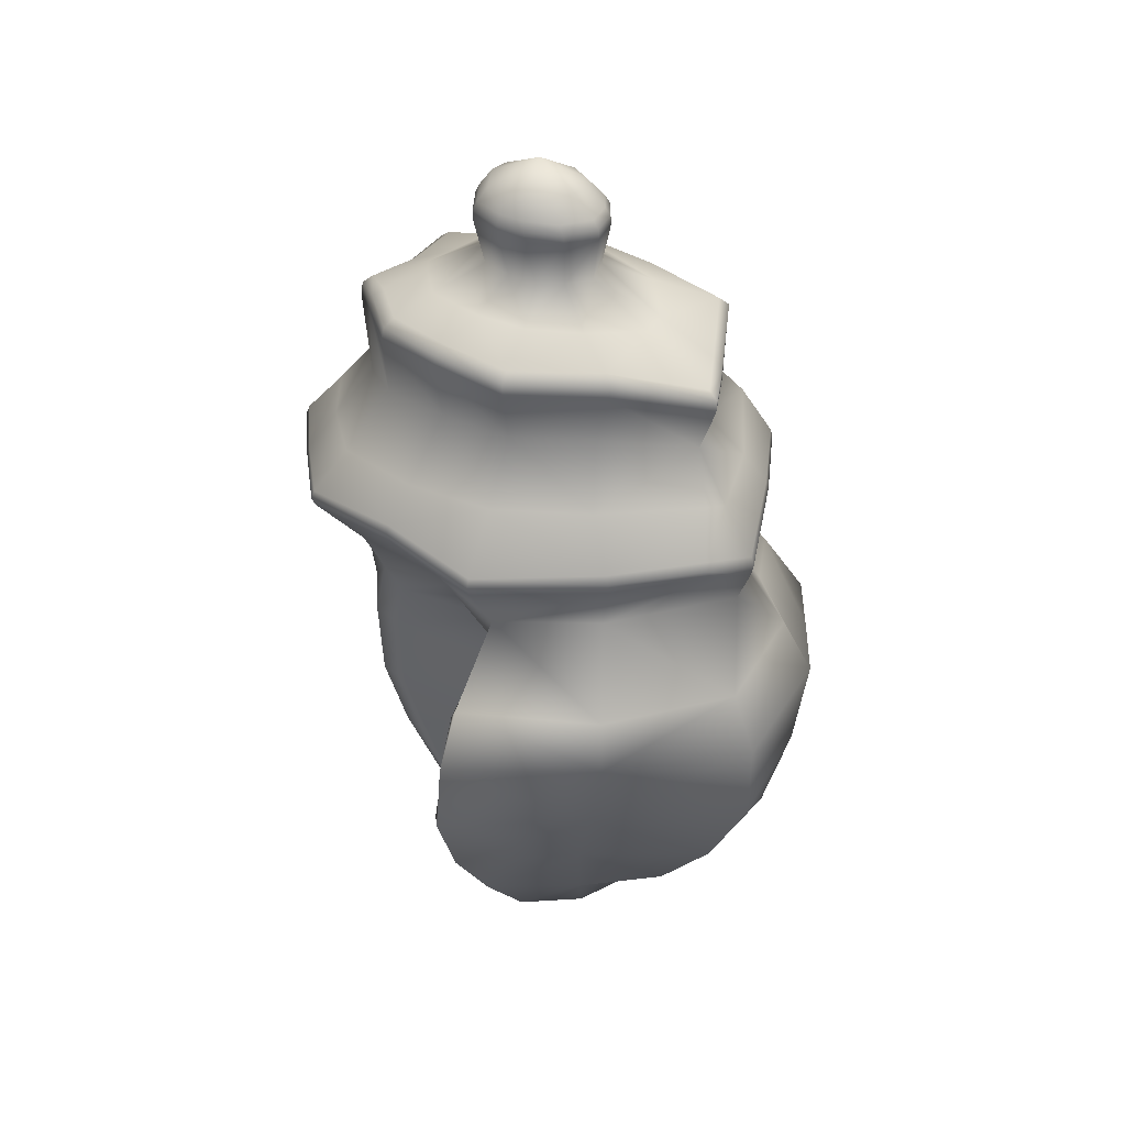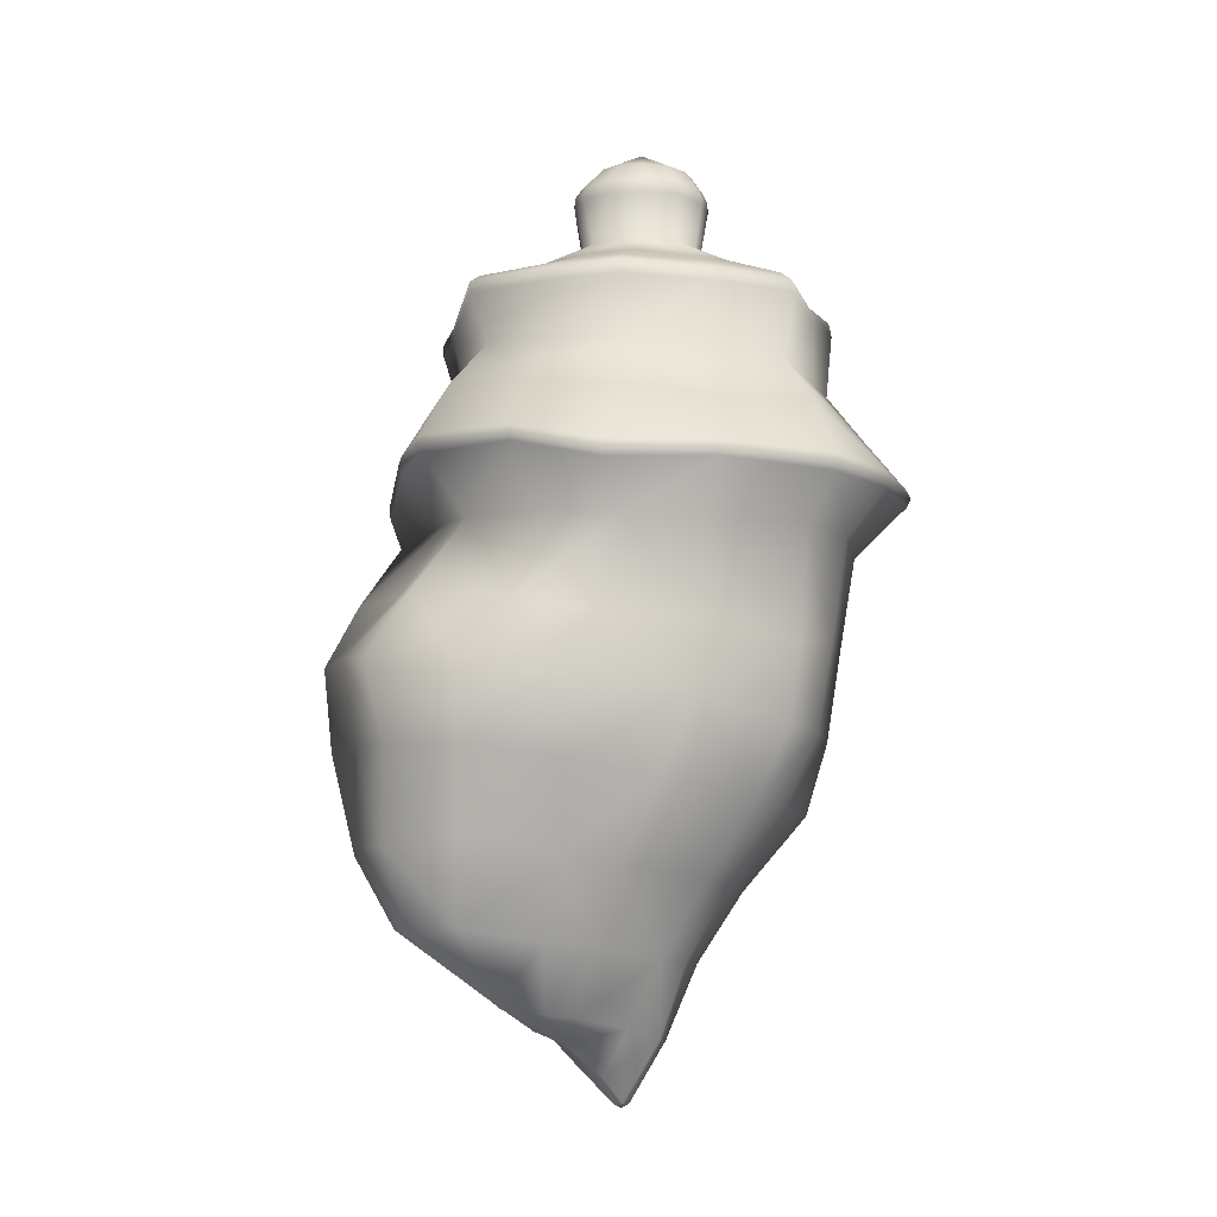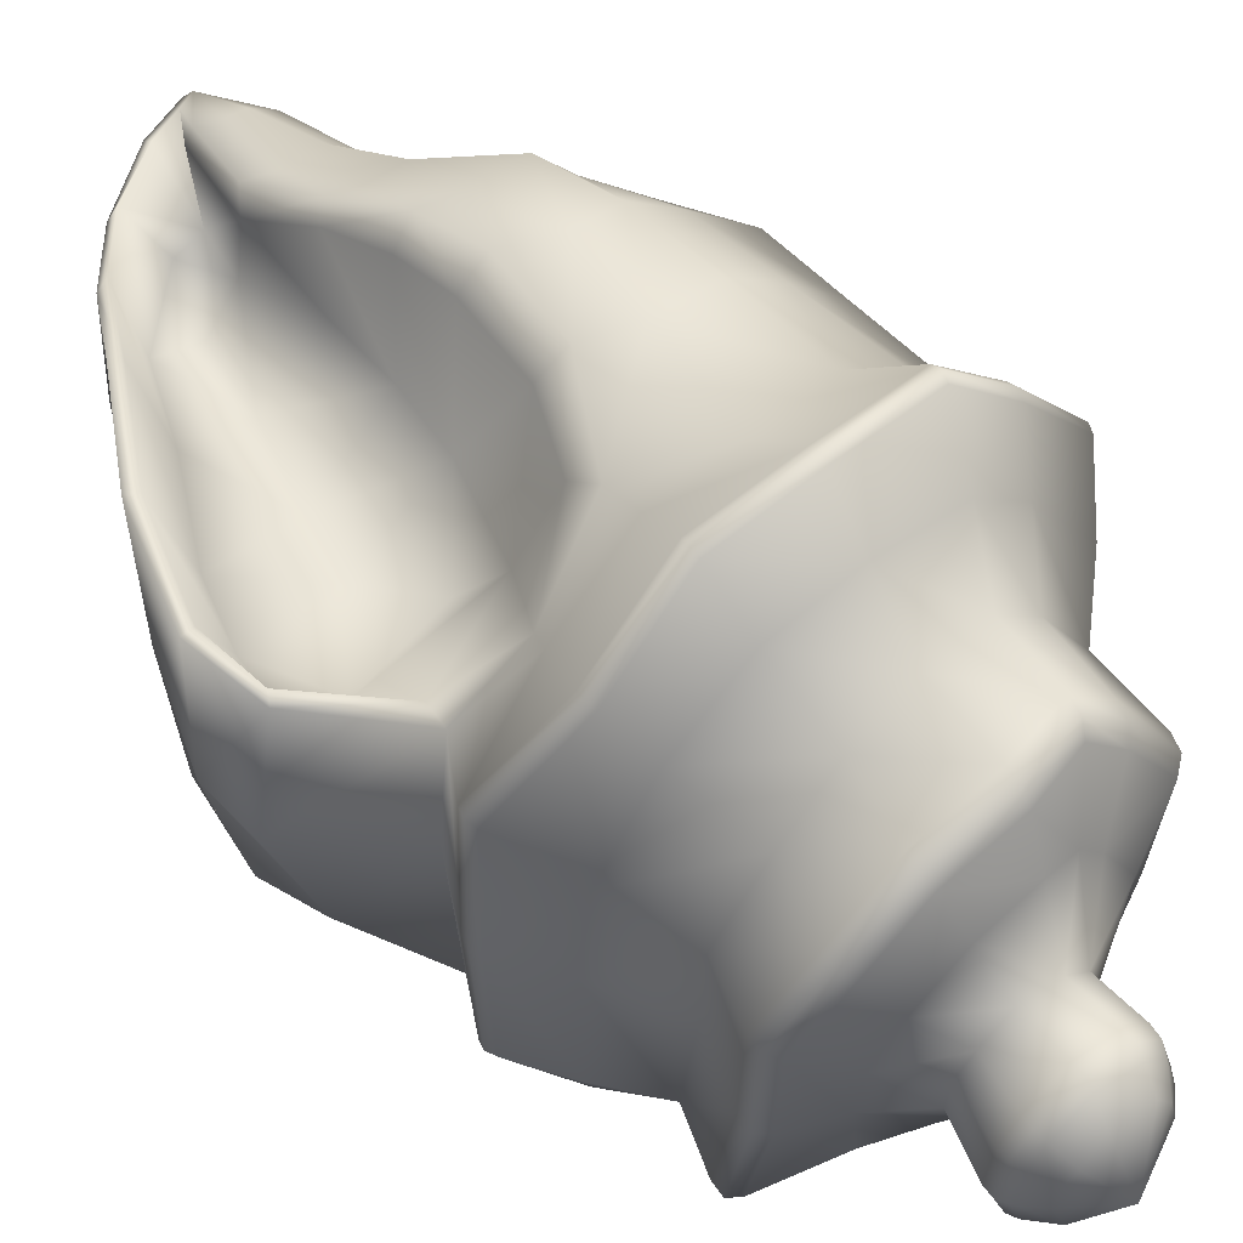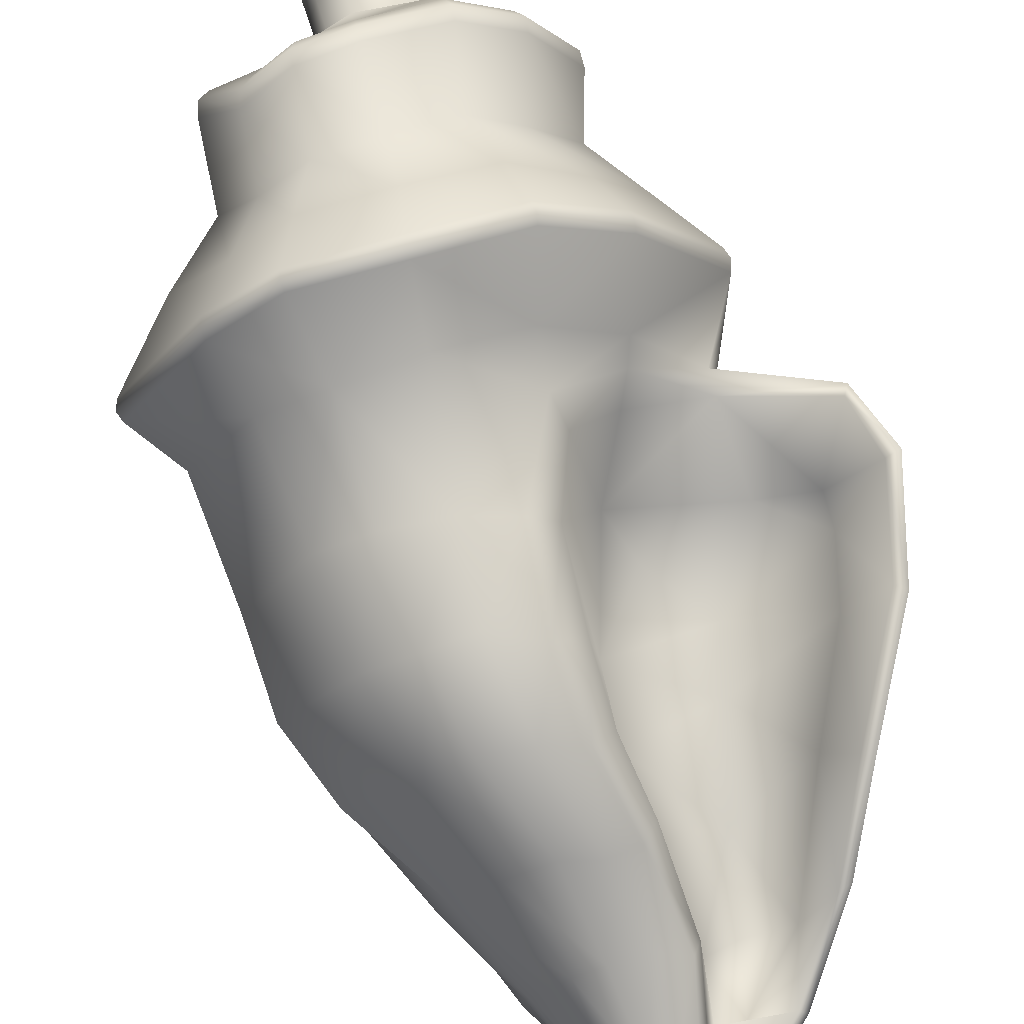
<metadata>
{"format":"obj","ext":"obj","renderer":"f3d","projection":"perspective","resolution":1024,"background":"white","views":[{"elev":42.6,"azim":87.3,"up":"+Y"},{"elev":-16.6,"azim":-113.8,"up":"+Y"},{"elev":54.5,"azim":149.8,"up":"+Z"},{"elev":75.5,"azim":-8.8,"up":"+Z"}]}
</metadata>
<code>
v  -17.05 6.863 -0.6673
v  -17.53 6.635 -2.904
v  -17.84 7.508 -2.636
v  -17.22 7.667 -0.6697
v  -17.31 5.518 -0.537
v  -17.52 5.387 -2.905
v  -19.27 6.567 -3.981
v  -19.34 7.503 -3.525
v  -18.92 5.444 -3.726
v  -20.4 6.426 -4.065
v  -20.44 7.407 -3.288
v  -20.01 5.27 -3.713
v  -21.62 6.113 -4.168
v  -21.62 7.134 -3.522
v  -21.46 5.003 -3.796
v  -22.44 6.009 -3.236
v  -22.58 6.912 -2.46
v  -22.17 4.951 -3.082
v  -23.19 5.763 -2.144
v  -23.32 6.624 -1.539
v  -22.73 4.746 -1.748
v  -23.3 5.673 -0.2155
v  -23.43 6.641 -0.1106
v  -22.91 4.593 -0.4595
v  -23.48 5.346 1.165
v  -23.68 6.462 1.228
v  -22.99 4.451 0.9418
v  -22.61 5.512 2.066
v  -22.89 6.72 2.164
v  -22.15 4.476 1.76
v  -22 5.53 2.545
v  -22.24 6.729 2.641
v  -21.67 4.527 2.359
v  -21.4 5.636 2.611
v  -21.49 6.77 2.603
v  -21.04 4.532 2.24
v  -19.54 8.3 1.463
v  -19.67 7.935 1.29
v  -18.66 8.06 0.8398
v  -20.76 5.431 2.548
v  -20.83 6.67 2.601
v  -20.54 4.472 2.228
v  -20.56 3.474 1.558
v  -20.17 3.542 1.702
v  -20.25 2.588 1.113
v  -19.83 2.493 1.062
v  -21.01 3.513 1.676
v  -17.82 4.056 -2.406
v  -17.79 4.169 -0.3987
v  -18.95 3.995 -3.352
v  -19.89 3.926 -3.633
v  -20.94 3.765 -3.614
v  -21.64 3.842 -2.836
v  -22.08 3.606 -1.512
v  -22.2 3.504 -0.7186
v  -22.1 3.451 0.5956
v  -21.55 3.474 1.204
v  -20.68 2.527 1.123
v  -20.26 7.561 2.155
v  -20.4 7.91 2.408
v  -20.48 6.645 2.266
v  -19.98 7.118 0.6259
v  -20.19 1.415 0.686
v  -19.93 1.262 0.5575
v  -17.23 5.593 1.734
v  -17.82 4.051 1.497
v  -17.4 7.84 1.392
v  -17.03 7.032 1.637
v  -20.4 5.498 2.238
v  -20.22 5.646 0.3493
v  -20.27 4.622 1.964
v  -20 3.772 1.626
v  -19.72 2.672 0.7957
v  -19.82 1.298 0.3999
v  -19.67 1.904 -0.0684
v  -20.02 0.7671 0.3048
v  -19.61 1.009 0.3075
v  -17.46 7.694 1.443
v  -17.2 6.969 1.587
v  -17.38 5.667 1.748
v  -17.95 4.124 1.483
v  -18.35 2.889 1.061
v  -18.19 2.972 1.009
v  -18.39 7.161 -0.0651
v  -19.63 6.667 -0.0706
v  -17.7 7.03 0.4114
v  -17.65 6.592 0.4109
v  -18.9 5.968 -0.1931
v  -17.76 5.749 0.4608
v  -18.21 4.377 0.3562
v  -18.64 2.796 -0.3439
v  -19.32 1.927 -0.2466
v  -18.89 1.865 0.6643
v  -19.22 2.762 -0.4721
v  -19.67 2.584 -0.0736
v  -20 3.763 0.3966
v  -19.17 3.879 -0.3334
v  -20.17 4.713 0.3711
v  -18.99 5.172 -0.2093
v  -18.78 1.835 0.4785
v  -18.14 2.996 -0.4257
v  -18.29 2.966 -1.737
v  -19.09 2.902 -2.647
v  -19.84 2.854 -3.036
v  -20.65 2.683 -3.143
v  -21.18 2.705 -2.636
v  -21.02 2.495 0.7954
v  -21.48 2.554 -0.8256
v  -21.44 2.424 0.2044
v  -21.48 2.541 -1.538
v  -20.41 1.475 0.7541
v  -18.78 1.863 -0.4931
v  -19.08 1.982 -1.221
v  -19.72 2.114 -1.725
v  -20.44 1.835 -1.78
v  -19.57 0.9183 0.2536
v  -20.14 0.5668 0.201
v  -20.23 0.6109 0.2727
v  -20.85 1.679 -1.233
v  -20.91 1.656 -0.7932
v  -20.3 1.524 -1.165
v  -20.33 1.376 -0.7703
v  -20.84 1.557 -0
v  -20.73 1.442 0.5137
v  -20.28 0.6142 0.1597
v  -19.79 1.797 -0.9689
v  -19.47 1.661 -0.679
v  -19.48 1.244 -0.2465
v  -20.27 0.9521 -0.1391
v  -19.91 1.452 -0.4713
v  -20.14 0.6071 0.0896
v  -20.02 1.091 -0.2102
v  -18.68 8.368 0.8237
v  -19.48 8.591 1.641
v  -18.56 8.366 -0.7664
v  -20.34 8.61 -2.546
v  -18.68 8.673 -2.691
v  -21.52 8.297 -2.712
v  -22.53 8.139 -2.158
v  -23.53 7.903 -1.309
v  -23.69 7.952 -0.2013
v  -24.02 7.993 1.212
v  -23.25 8.14 2.237
v  -22.46 8.136 2.803
v  -21.5 8.365 2.78
v  -20.42 8.492 2.692
v  -21.55 9.076 3.456
v  -22.76 8.913 3.522
v  -21.56 9.329 3.476
v  -21.54 9.98 3.026
v  -22.58 9.852 2.987
v  -22.77 9.155 3.531
v  -20.31 9.265 3.342
v  -20.33 9.514 3.346
v  -20.49 10.13 2.846
v  -19.3 9.42 2.24
v  -19.34 9.676 2.253
v  -19.61 10.18 1.926
v  -18.31 9.242 1.137
v  -18.92 10.28 0.8247
v  -18.35 9.51 1.138
v  -18.28 9.219 -0.8077
v  -18.33 9.503 -0.7861
v  -18.85 10.18 -0.631
v  -18.27 9.457 -2.229
v  -18.84 10.26 -2.196
v  -18.32 9.705 -2.161
v  -18.68 9.121 -2.869
v  -18.72 9.416 -2.859
v  -18.94 10.2 -2.478
v  -20.23 9.294 -3.213
v  -20.21 9.546 -3.233
v  -20.2 10.07 -2.872
v  -21.64 9.072 -3.445
v  -21.64 9.332 -3.479
v  -21.49 10.24 -2.983
v  -22.96 8.932 -2.663
v  -22.55 10.01 -2.171
v  -22.96 9.187 -2.666
v  -23.92 8.527 -1.739
v  -23.47 9.789 -1.26
v  -23.93 8.782 -1.755
v  -24.23 8.66 -0.1969
v  -24.24 8.924 -0.166
v  -23.7 9.72 0.0134
v  -24.57 8.557 1.33
v  -23.97 9.783 1.397
v  -24.6 8.809 1.359
v  -23.59 8.828 2.701
v  -23.27 9.725 2.354
v  -23.59 9.085 2.712
v  -23.07 10.72 0.2052
v  -22.83 10.82 -0.7952
v  -23.37 10.58 1.281
v  -22.91 10.48 1.957
v  -22.35 10.58 2.486
v  -21.58 10.73 2.45
v  -20.79 10.93 2.189
v  -20.14 11.01 1.427
v  -19.52 11.07 0.5231
v  -19.53 10.97 -0.6861
v  -19.42 10.87 -2.123
v  -20.33 10.7 -2.314
v  -21.36 10.97 -2.399
v  -22.18 10.84 -1.64
v  -19.32 11.55 -2.316
v  -19.39 11.78 -0.8546
v  -20.24 12.28 -1.448
v  -20.1 12.38 -0.5506
v  -19.55 12.11 -0.81
v  -19.45 11.86 -2.225
v  -20.21 11.44 -2.493
v  -20.26 11.78 -2.364
v  -20.64 12.23 -1.64
v  -21.39 11.67 -2.682
v  -21.41 11.96 -2.548
v  -21.43 12.29 -1.614
v  -22.29 11.68 -1.793
v  -22.24 12.02 -1.636
v  -22.04 12.32 -1.065
v  -22.91 11.67 -1.024
v  -22.79 12.02 -0.9399
v  -22.4 12.33 -0.5514
v  -23.17 11.7 0.2397
v  -22.99 12.05 0.2383
v  -22.59 12.3 0.2193
v  -23.42 11.62 1.404
v  -22.73 12.26 0.726
v  -23.28 11.94 1.276
v  -22.97 11.43 1.953
v  -22.86 11.78 1.795
v  -22.41 12.21 1.242
v  -22.38 11.53 2.58
v  -22.11 12.24 1.575
v  -22.33 11.86 2.395
v  -21.68 11.75 2.437
v  -21.71 12.08 2.214
v  -21.74 12.33 1.579
v  -20.72 11.91 2.241
v  -20.78 12.24 2.051
v  -20.99 12.5 1.506
v  -19.97 11.97 1.513
v  -20.06 12.29 1.359
v  -20.41 12.52 0.905
v  -19.38 11.88 0.5961
v  -20.1 12.49 0.2672
v  -19.54 12.21 0.5269
v  -22.11 12.72 0.193
v  -21.99 12.73 0.5702
v  -21.71 12.77 0.7942
v  -21.24 12.8 0.7639
v  -20.88 12.83 0.4536
v  -20.71 12.8 0.0875
v  -20.67 12.8 -0.3127
v  -20.85 12.75 -0.7102
v  -21.19 12.77 -0.8524
v  -21.49 12.74 -0.8254
v  -22.03 12.71 -0.2297
v  -21.85 12.7 -0.564
v  -22.11 13.38 0.6253
v  -22.23 13.42 0.1697
v  -21.81 13.42 0.8774
v  -22.07 13.67 0.5792
v  -21.81 13.71 0.8067
v  -21.77 13.96 0.6373
v  -21.93 13.97 0.4522
v  -21.29 13.47 0.9141
v  -21.3 13.76 0.8581
v  -21.29 13.99 0.7016
v  -20.83 13.53 0.5918
v  -20.88 13.82 0.5495
v  -21.02 14.08 0.4009
v  -20.63 13.52 0.2331
v  -20.72 13.81 0.2505
v  -20.89 14.05 0.224
v  -20.55 13.52 -0.3007
v  -20.62 13.79 -0.231
v  -20.83 14.05 -0.0818
v  -20.73 13.48 -0.7787
v  -20.78 13.76 -0.7042
v  -20.97 14.07 -0.4642
v  -21.12 13.46 -0.9661
v  -21.11 13.74 -0.8815
v  -21.15 14.06 -0.5833
v  -21.47 13.43 -0.9706
v  -21.46 13.71 -0.8987
v  -21.43 14.01 -0.6373
v  -21.87 13.4 -0.7318
v  -21.72 13.99 -0.5016
v  -21.4 14.38 -0.0087
v  -21.83 13.7 -0.6857
v  -22.13 13.41 -0.3088
v  -21.92 13.96 -0.2213
v  -21.99 13.97 0.157
v  -22.17 13.72 0.1618
v  -22.07 13.7 -0.2901
v  -22.78 9.031 3.578
v  -21.56 9.199 3.518
v  -20.3 9.389 3.395
v  -19.3 9.549 2.29
v  -18.29 9.381 1.163
v  -18.27 9.368 -0.8061
v  -18.25 9.584 -2.174
v  -18.69 9.271 -2.896
v  -20.21 9.415 -3.274
v  -21.65 9.196 -3.509
v  -22.99 9.058 -2.704
v  -23.96 8.651 -1.784
v  -24.28 8.791 -0.1887
v  -24.64 8.677 1.349
v  -23.62 8.955 2.746
v  -19.41 11.98 -0.8672
v  -19.34 11.74 -2.325
v  -20.2 11.64 -2.488
v  -21.4 11.85 -2.693
v  -22.29 11.88 -1.775
v  -22.89 11.87 -1.034
v  -23.14 11.9 0.2435
v  -23.39 11.81 1.385
v  -22.95 11.63 1.913
v  -22.38 11.73 2.546
v  -21.7 11.95 2.379
v  -20.73 12.11 2.2
v  -19.97 12.17 1.485
v  -19.4 12.08 0.5892
v  -22.23 13.58 0.1651
v  -22.11 13.53 0.6207
v  -21.82 13.57 0.8701
v  -21.3 13.62 0.9179
v  -20.83 13.68 0.5971
v  -20.65 13.68 0.2536
v  -20.56 13.67 -0.2819
v  -20.73 13.63 -0.7676
v  -21.11 13.61 -0.9582
v  -21.47 13.58 -0.9697
v  -21.86 13.56 -0.7392
v  -22.13 13.56 -0.3132
g weapon_mermaid
f 1 2 3 4
f 5 6 2 1
f 2 7 8 3
f 9 7 2 6
f 7 10 11 8
f 12 10 7 9
f 10 13 14 11
f 15 13 10 12
f 16 17 14 13
f 15 18 16 13
f 19 20 17 16
f 18 21 19 16
f 22 23 20 19
f 21 24 22 19
f 22 25 26 23
f 27 25 22 24
f 28 29 26 25
f 27 30 28 25
f 28 31 32 29
f 30 33 31 28
f 31 34 35 32
f 33 36 34 31
f 37 38 39
f 34 40 41 35
f 36 42 40 34
f 43 44 42 36
f 45 46 44 43
f 36 33 47 43
f 48 6 5 49
f 50 9 6 48
f 50 51 12 9
f 52 15 12 51
f 53 18 15 52
f 53 54 21 18
f 54 55 24 21
f 56 27 24 55
f 30 57 47 33
f 56 57 30 27
f 43 47 58 45
f 59 38 37 60
f 59 61 62 38
f 41 61 59 60
f 63 64 46 45
f 5 65 66 49
f 67 68 1 4
f 5 1 68 65
f 40 69 61 41
f 39 38 62
f 70 62 61 69
f 42 71 69 40
f 72 71 42 44
f 44 46 73 72
f 46 64 74 73
f 75 76 77
f 75 74 76
f 78 79 68 67
f 79 80 65 68
f 81 66 65 80
f 81 82 83 66
f 84 39 62 85
f 39 84 86 78
f 86 87 79 78
f 84 85 88
f 87 89 80 79
f 89 90 81 80
f 90 91 82 81
f 91 92 93 82
f 93 92 75 77
f 92 94 95 75
f 75 95 73 74
f 92 91 94
f 96 72 73 95
f 97 96 95 94
f 91 90 97 94
f 98 71 72 96
f 97 99 98 96
f 90 89 99 97
f 70 69 71 98
f 99 88 70 98
f 70 85 62
f 88 85 70
f 89 87 88 99
f 84 88 87 86
f 82 93 100 83
f 83 101 49 66
f 102 48 49 101
f 103 50 48 102
f 104 51 50 103
f 105 52 51 104
f 106 53 52 105
f 57 107 58 47
f 55 108 109 56
f 108 55 54 110
f 106 110 54 53
f 56 109 107 57
f 111 63 45 58
f 100 112 101 83
f 113 102 101 112
f 114 103 102 113
f 104 103 114
f 115 105 104 114
f 106 105 115
f 77 116 100 93
f 76 117 116 77
f 118 117 76
f 118 64 63
f 64 118 76 74
f 118 63 111
f 115 119 110 106
f 119 120 108 110
f 121 122 119 115
f 120 123 109 108
f 124 107 109 123
f 107 124 111 58
f 124 125 118 111
f 114 126 121 115
f 126 114 113 127
f 112 128 127 113
f 100 116 128 112
f 124 123 129 125
f 123 120 122 129
f 126 130 122 121
f 120 119 122
f 126 127 130
f 116 117 131 128
f 132 128 131
f 125 131 117 118
f 129 132 131 125
f 128 132 130 127
f 132 129 122 130
f 67 133 39 78
f 37 39 133 134
f 4 135 133 67
f 8 11 136 137
f 11 14 138 136
f 17 139 138 14
f 17 20 140 139
f 23 141 140 20
f 23 26 142 141
f 29 143 142 26
f 29 32 144 143
f 35 145 144 32
f 60 145 35 41
f 134 146 60 37
f 146 145 60
f 3 137 135 4
f 3 8 137
f 144 145 147 148
f 149 150 151 152
f 146 153 147 145
f 154 155 150 149
f 146 134 156 153
f 157 158 155 154
f 134 133 159 156
f 160 158 157 161
f 133 135 162 159
f 163 164 160 161
f 135 137 165 162
f 166 164 163 167
f 168 165 137
f 167 169 170 166
f 137 136 171 168
f 172 173 170 169
f 136 138 174 171
f 172 175 176 173
f 138 139 177 174
f 178 176 175 179
f 139 140 180 177
f 181 178 179 182
f 140 141 183 180
f 184 185 181 182
f 142 186 183 141
f 187 185 184 188
f 189 143 144 148
f 143 189 186 142
f 151 190 191 152
f 191 190 187 188
f 185 192 193 181
f 185 187 194 192
f 190 195 194 187
f 151 196 195 190
f 150 197 196 151
f 155 198 197 150
f 158 199 198 155
f 160 200 199 158
f 164 201 200 160
f 164 166 202 201
f 166 170 202
f 173 203 202 170
f 176 204 203 173
f 178 205 204 176
f 193 205 178 181
f 202 206 207 201
f 208 209 210 211
f 202 203 212 206
f 213 214 208 211
f 204 215 212 203
f 216 217 214 213
f 204 205 218 215
f 219 220 217 216
f 205 193 221 218
f 222 223 220 219
f 193 192 224 221
f 225 226 223 222
f 194 227 224 192
f 228 226 225 229
f 194 195 230 227
f 229 231 232 228
f 196 233 230 195
f 234 232 231 235
f 197 236 233 196
f 237 238 234 235
f 198 239 236 197
f 240 241 238 237
f 199 242 239 198
f 243 244 241 240
f 207 245 200 201
f 200 245 242 199
f 209 246 247 210
f 247 246 244 243
f 248 226 228
f 228 232 249 248
f 249 232 234
f 234 238 250 249
f 241 251 250 238
f 244 252 251 241
f 246 253 252 244
f 246 209 254 253
f 209 208 255 254
f 214 256 255 208
f 217 257 256 214
f 223 258 259 220
f 258 223 226 248
f 220 259 257 217
f 248 249 260 261
f 250 262 260 249
f 263 264 265 266
f 250 251 267 262
f 268 269 265 264
f 251 252 270 267
f 271 272 269 268
f 252 253 273 270
f 271 274 275 272
f 253 254 276 273
f 274 277 278 275
f 254 255 279 276
f 277 280 281 278
f 255 256 282 279
f 280 283 284 281
f 256 257 285 282
f 283 286 287 284
f 257 259 288 285
f 289 290 287
f 291 289 287 286
f 261 292 258 248
f 278 281 290
f 272 275 290
f 259 258 292 288
f 290 289 293
f 284 287 290
f 281 284 290
f 275 278 290
f 269 272 290
f 265 269 290
f 266 265 290
f 294 290 293
f 266 290 294
f 295 294 293 296
f 266 294 295 263
f 296 293 289 291
f 297 148 147 298
f 298 147 153 299
f 299 153 156 300
f 300 156 159 301
f 301 159 162 302
f 302 162 165 303
f 303 165 168 304
f 304 168 171 305
f 305 171 174 306
f 306 174 177 307
f 307 177 180 308
f 308 180 183 309
f 309 183 186 310
f 311 189 148 297
f 310 186 189 311
f 152 297 298 149
f 149 298 299 154
f 154 299 300 157
f 157 300 301 161
f 161 301 302 163
f 163 302 303 167
f 167 303 304 169
f 169 304 305 172
f 172 305 306 175
f 175 306 307 179
f 179 307 308 182
f 182 308 309 184
f 184 309 310 188
f 191 311 297 152
f 188 310 311 191
f 312 207 206 313
f 313 206 212 314
f 314 212 215 315
f 315 215 218 316
f 316 218 221 317
f 317 221 224 318
f 318 224 227 319
f 319 227 230 320
f 320 230 233 321
f 321 233 236 322
f 322 236 239 323
f 323 239 242 324
f 325 245 207 312
f 324 242 245 325
f 210 312 313 211
f 211 313 314 213
f 213 314 315 216
f 216 315 316 219
f 219 316 317 222
f 222 317 318 225
f 225 318 319 229
f 229 319 320 231
f 231 320 321 235
f 235 321 322 237
f 237 322 323 240
f 240 323 324 243
f 247 325 312 210
f 243 324 325 247
f 326 261 260 327
f 327 260 262 328
f 328 262 267 329
f 329 267 270 330
f 330 270 273 331
f 331 273 276 332
f 332 276 279 333
f 333 279 282 334
f 334 282 285 335
f 335 285 288 336
f 337 292 261 326
f 336 288 292 337
f 295 326 327 263
f 263 327 328 264
f 264 328 329 268
f 268 329 330 271
f 271 330 331 274
f 274 331 332 277
f 277 332 333 280
f 280 333 334 283
f 283 334 335 286
f 286 335 336 291
f 296 337 326 295
f 291 336 337 296

</code>
